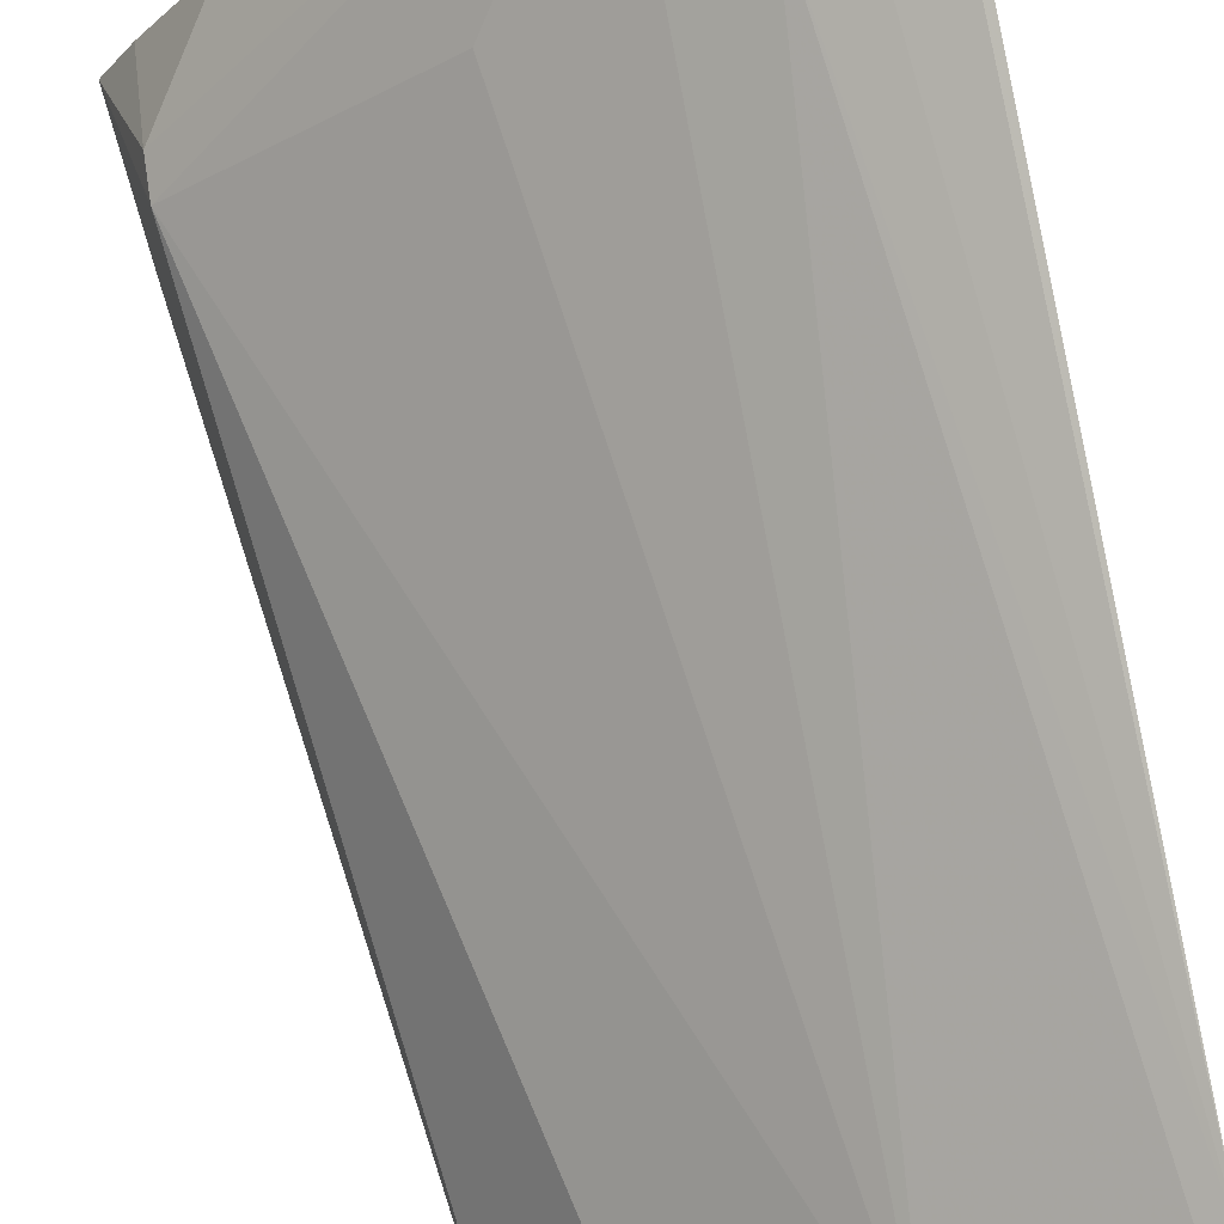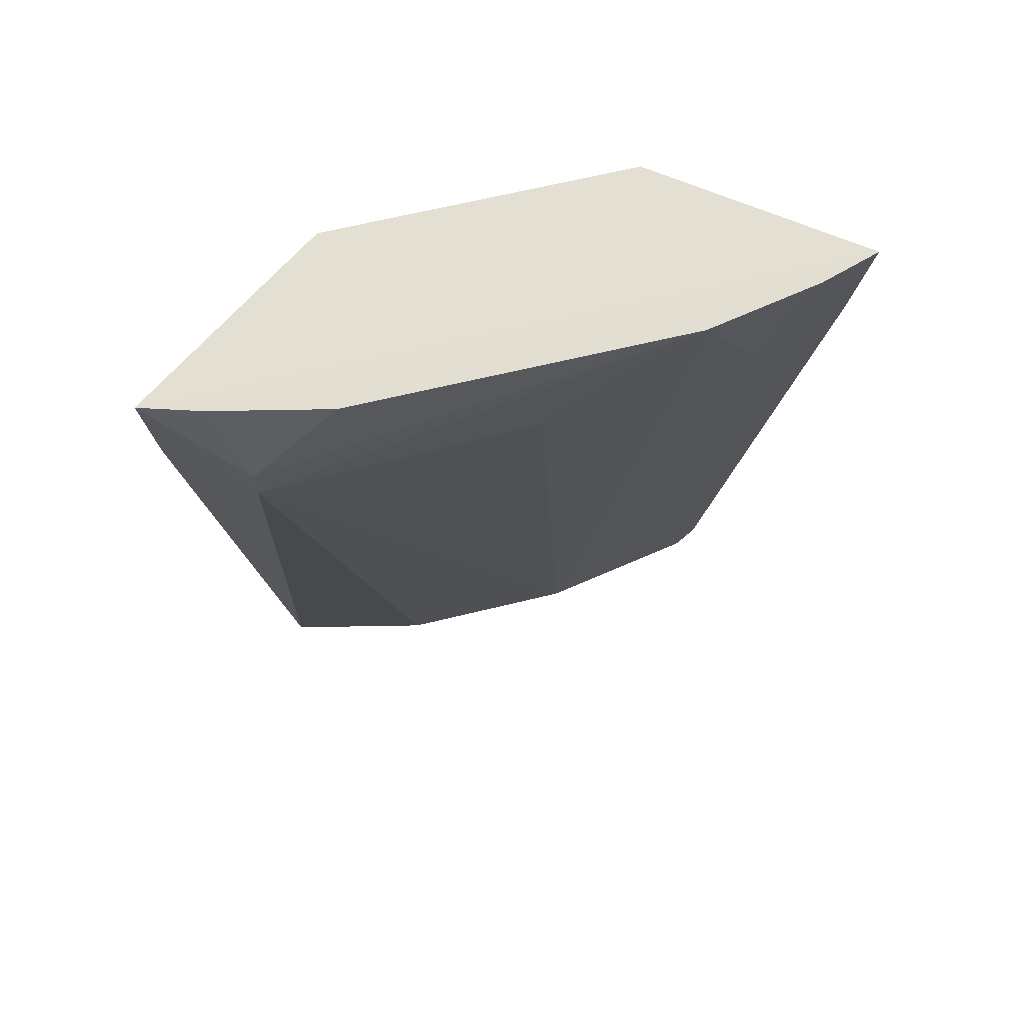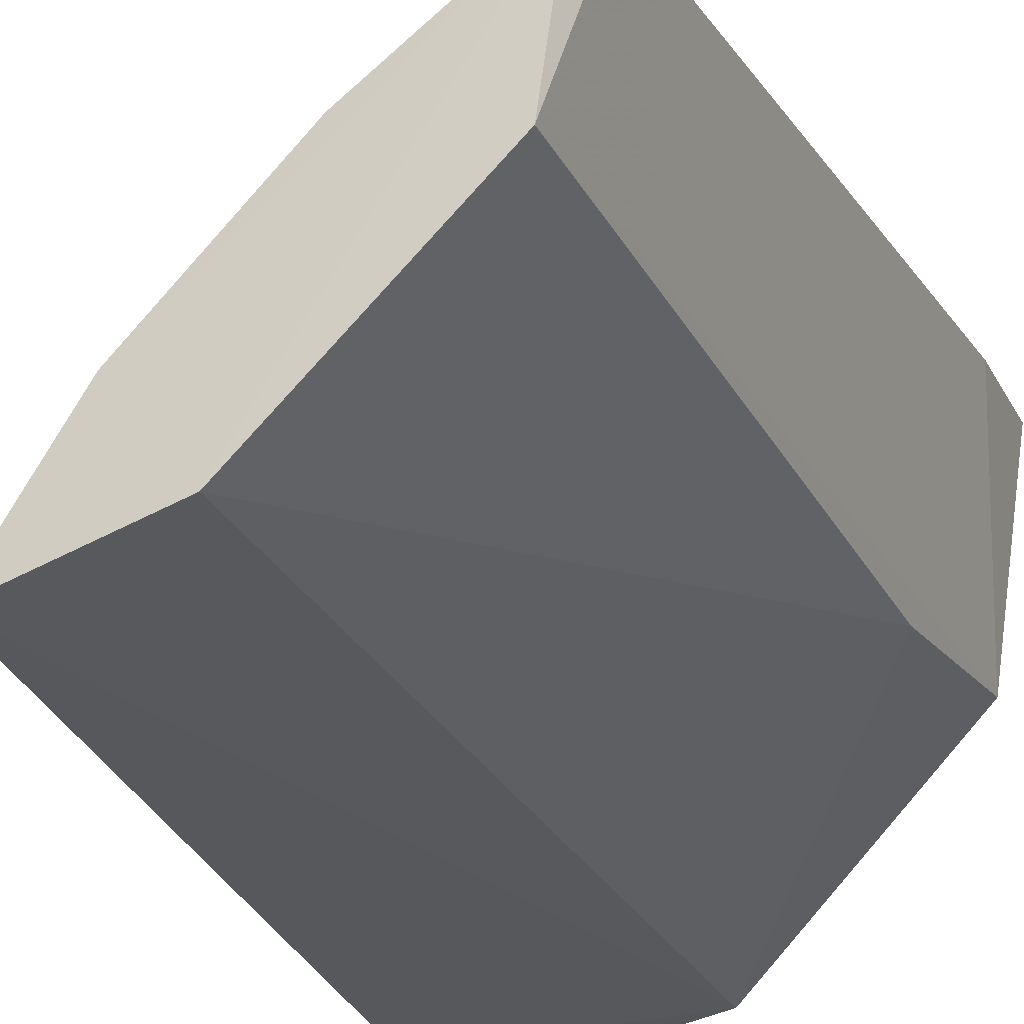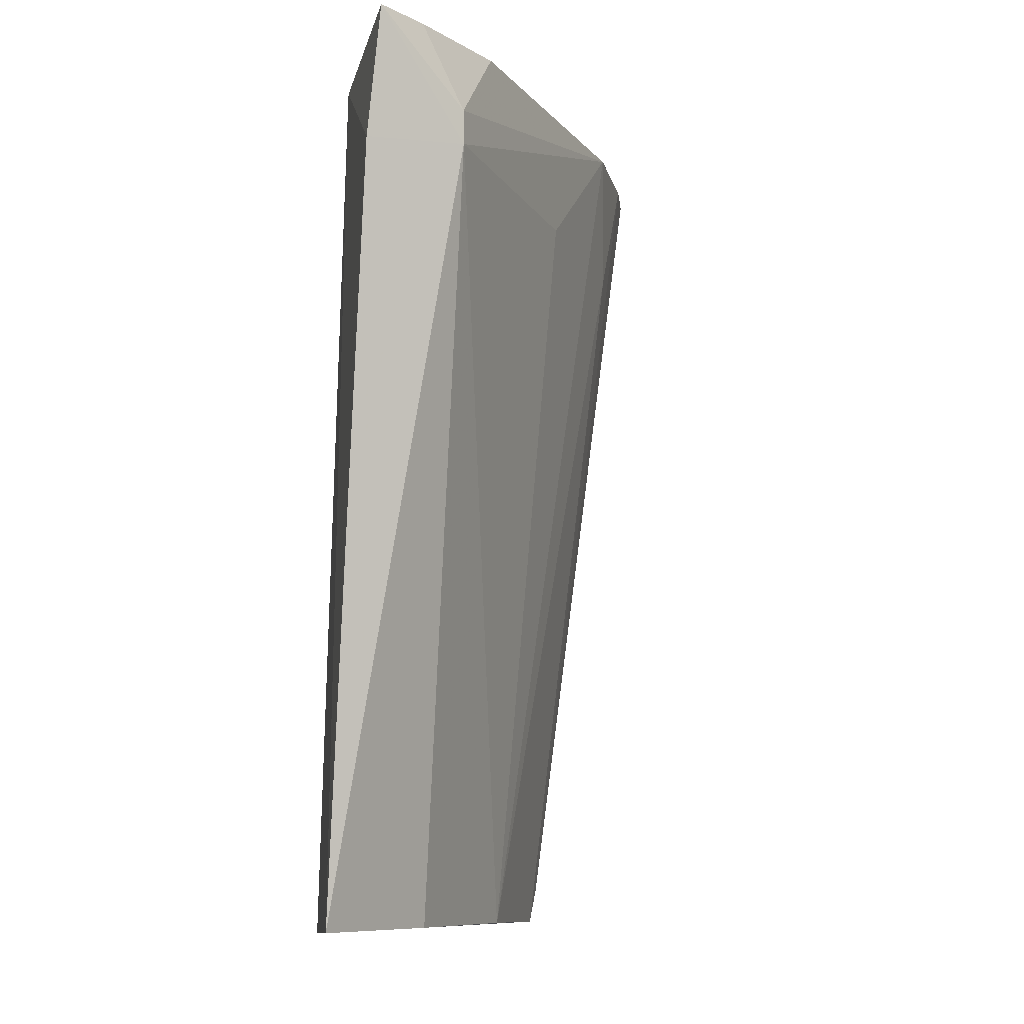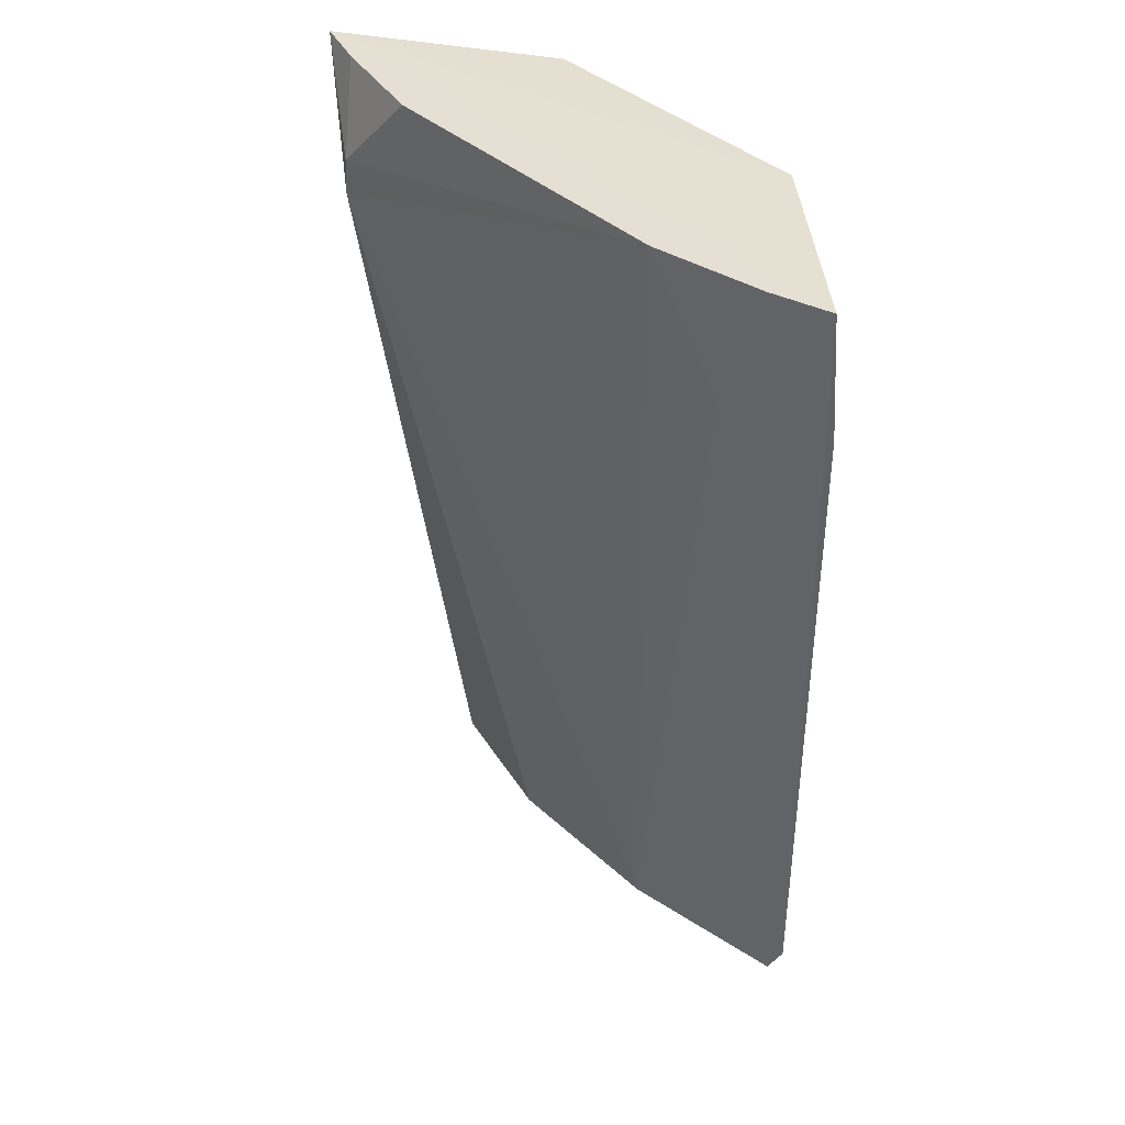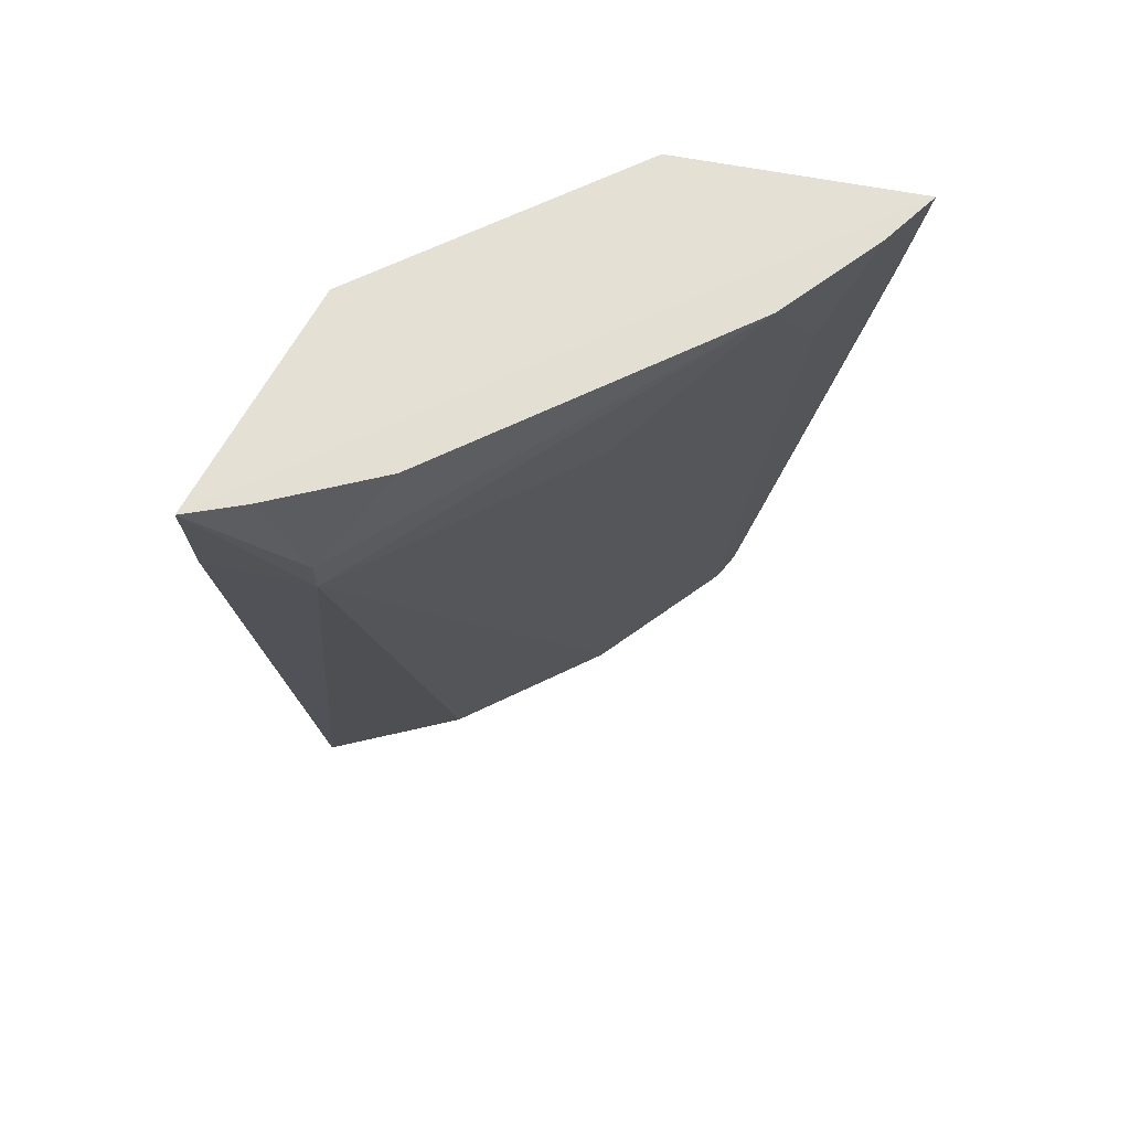
<metadata>
{"format":"obj","ext":"obj","renderer":"f3d","projection":"perspective","resolution":1024,"background":"white","views":[{"elev":77.2,"azim":-10.6,"up":"+Z"},{"elev":68.0,"azim":-58.1,"up":"+Y"},{"elev":-27.5,"azim":23.8,"up":"+Z"},{"elev":-10.0,"azim":-111.6,"up":"+Y"},{"elev":38.0,"azim":4.9,"up":"+Y"},{"elev":66.7,"azim":-70.3,"up":"+Y"}]}
</metadata>
<code>
v -0.0688 0.2355 0.1296
v -0.06747 0.1239 0.1146
v -0.07338 0.2352 0.09998
v -0.131 0.2355 0.06759
v -0.1278 0.2196 0.08003
v -0.09643 0.1187 0.07118
v -0.06774 0.2184 0.1276
v -0.08833 0.2355 0.1176
v -0.07186 0.1188 0.09407
v -0.1013 0.2352 0.07235
v -0.1162 0.1194 0.06656
v -0.08825 0.1196 0.1001
v -0.0802 0.2187 0.1211
v -0.1191 0.2355 0.08711
v -0.07367 0.2082 0.09585
v -0.129 0.2184 0.06649
v -0.1017 0.2187 0.104
v -0.1055 0.1196 0.08314
v -0.06934 0.1191 0.1128
v -0.07586 0.2355 0.1259
v -0.1277 0.2243 0.08002
v -0.1272 0.2355 0.07449
f 1 3 4
f 7 1 2
f 7 2 3
f 7 3 1
f 8 1 4
f 9 3 2
f 10 4 3
f 11 10 6
f 13 8 12
f 14 8 4
f 15 9 6
f 15 6 10
f 15 10 3
f 15 3 9
f 16 11 5
f 16 5 4
f 16 4 10
f 16 10 11
f 17 12 8
f 17 8 5
f 17 5 12
f 18 12 5
f 18 5 11
f 19 9 2
f 19 13 12
f 19 2 13
f 19 6 9
f 19 12 18
f 19 18 11
f 19 11 6
f 20 13 2
f 20 2 1
f 20 1 8
f 20 8 13
f 21 4 5
f 21 5 8
f 21 8 14
f 22 21 14
f 22 14 4
f 22 4 21

</code>
